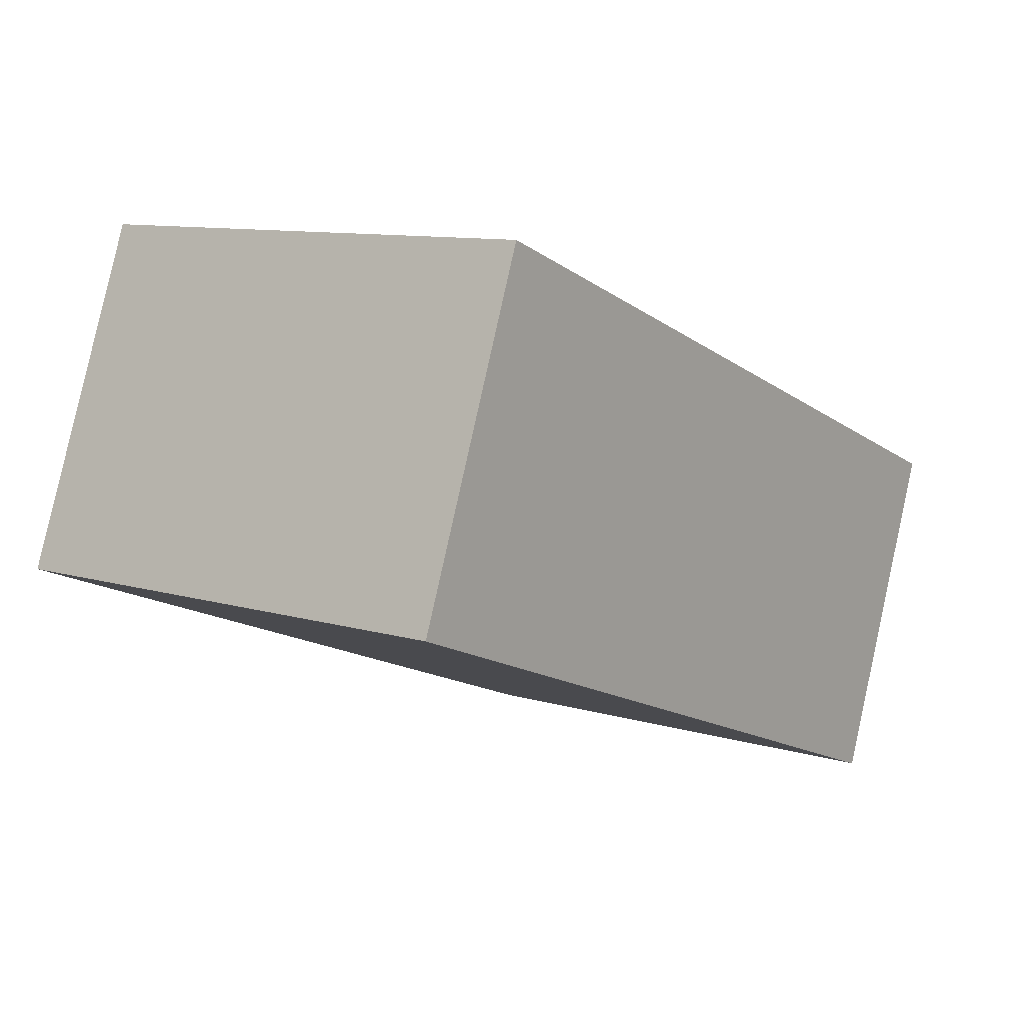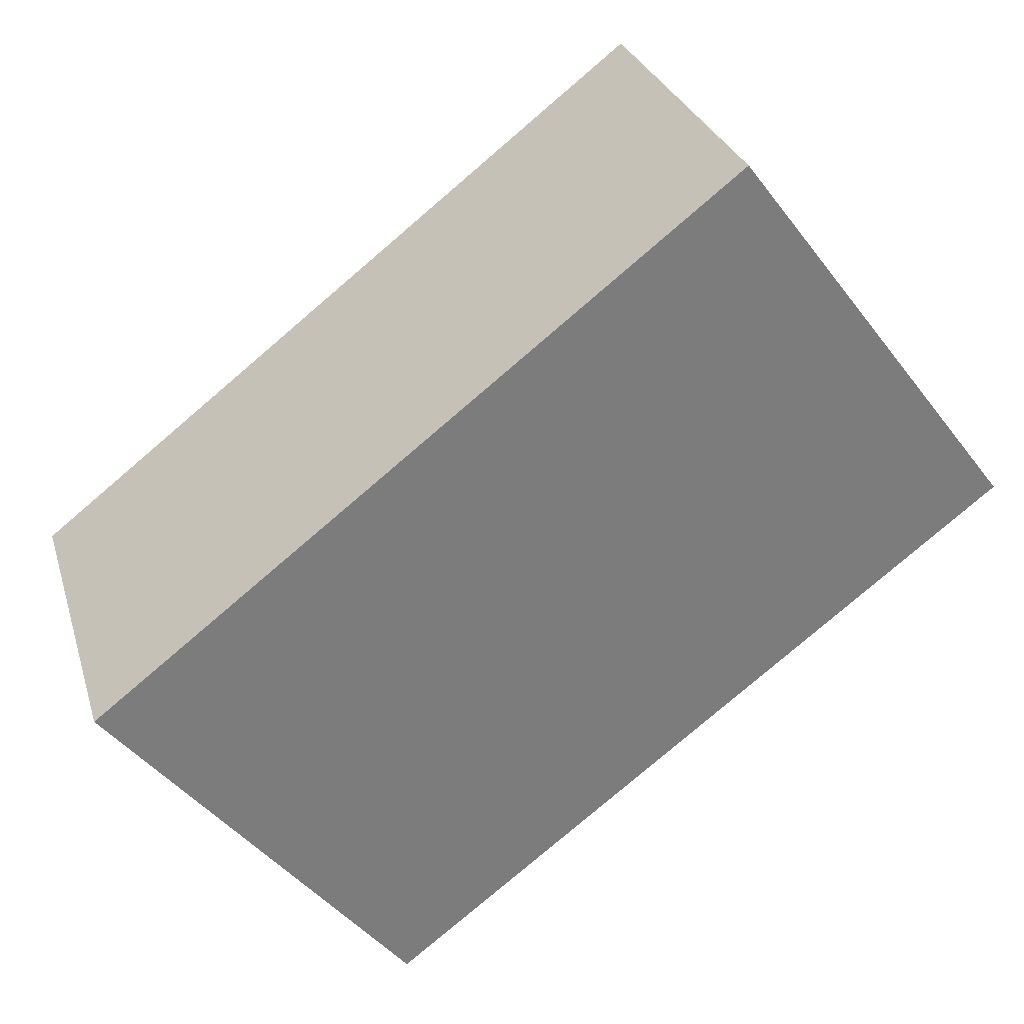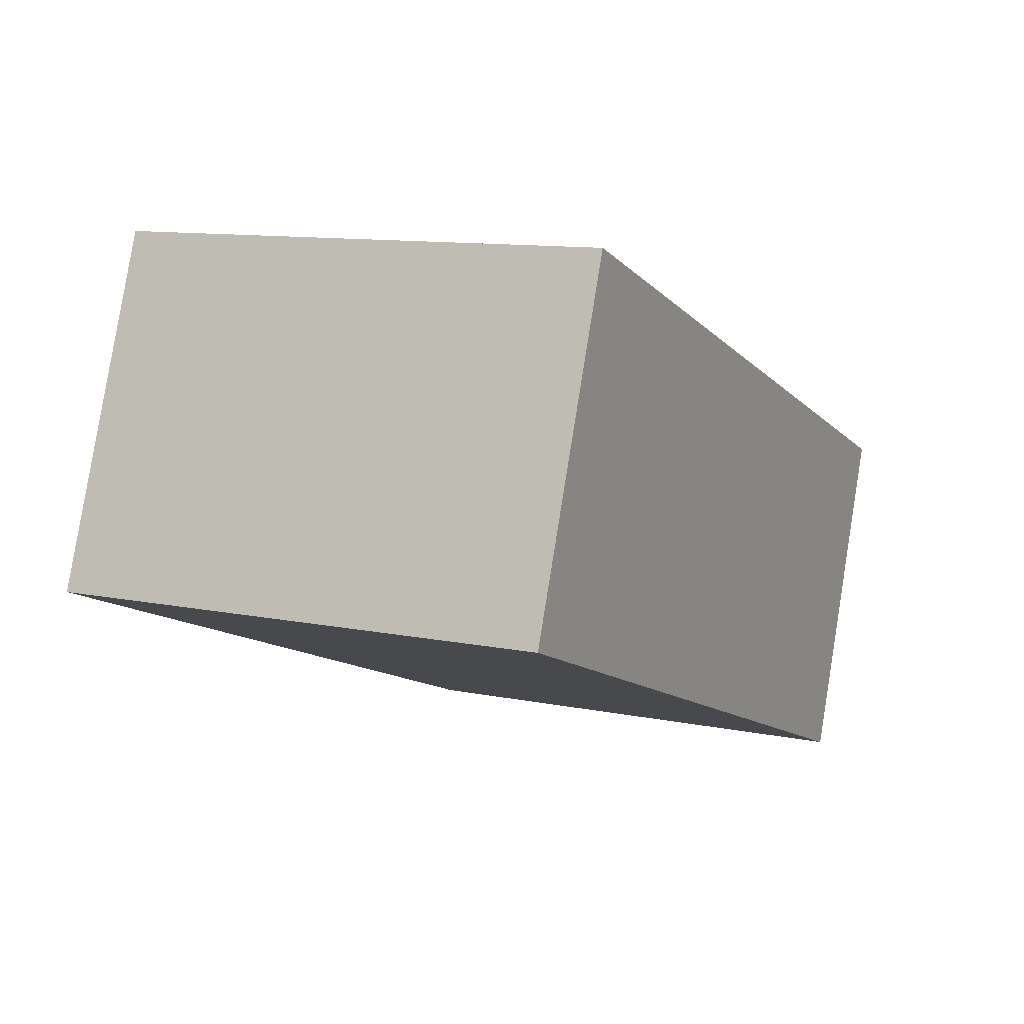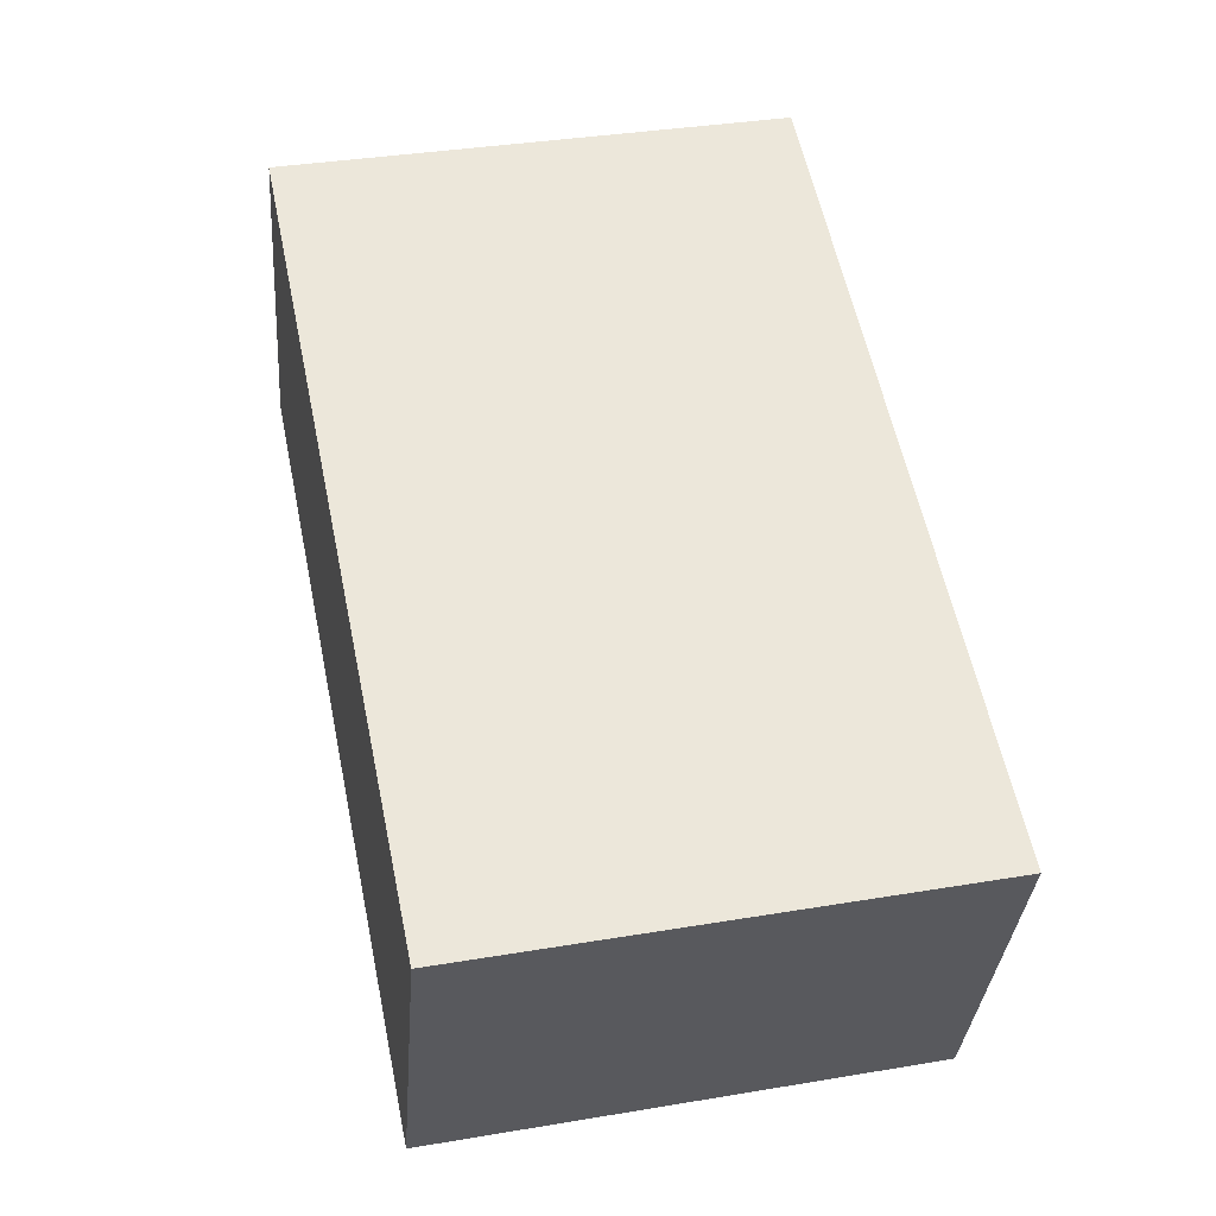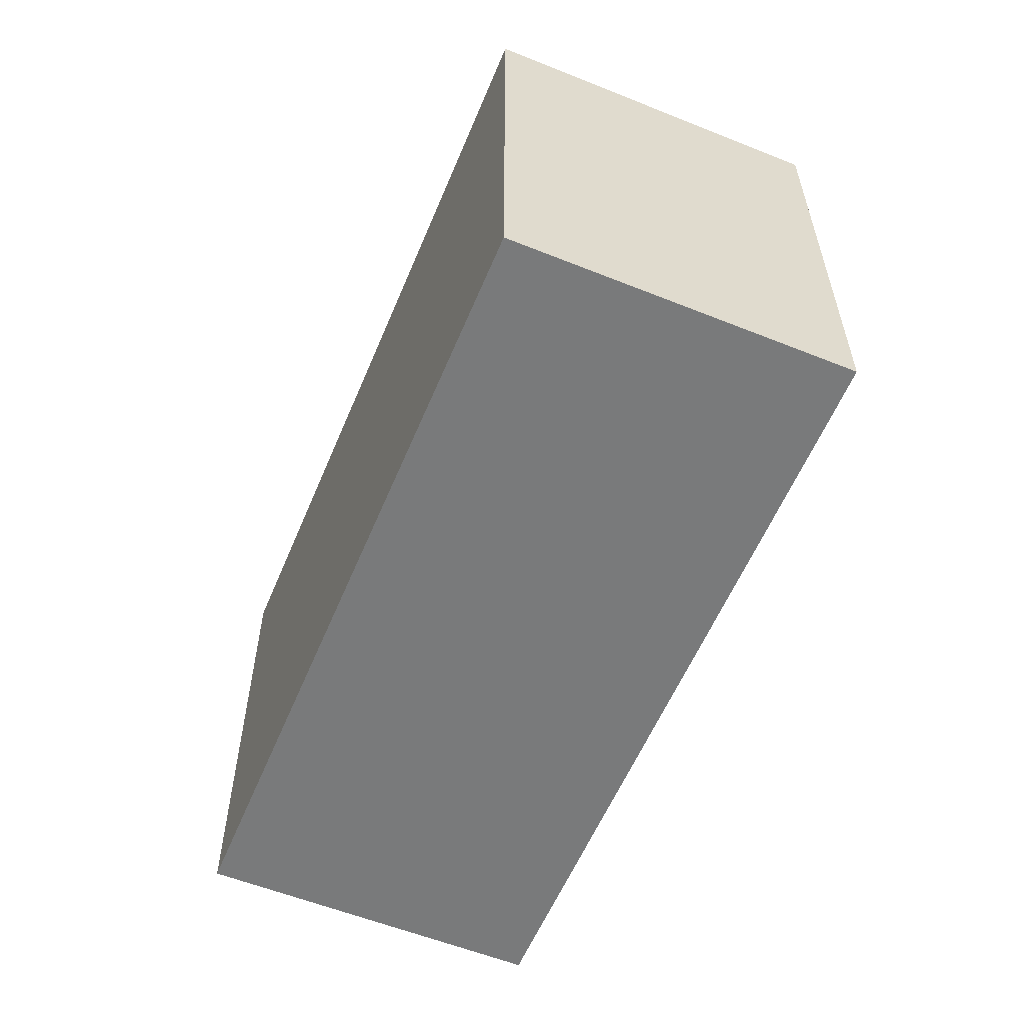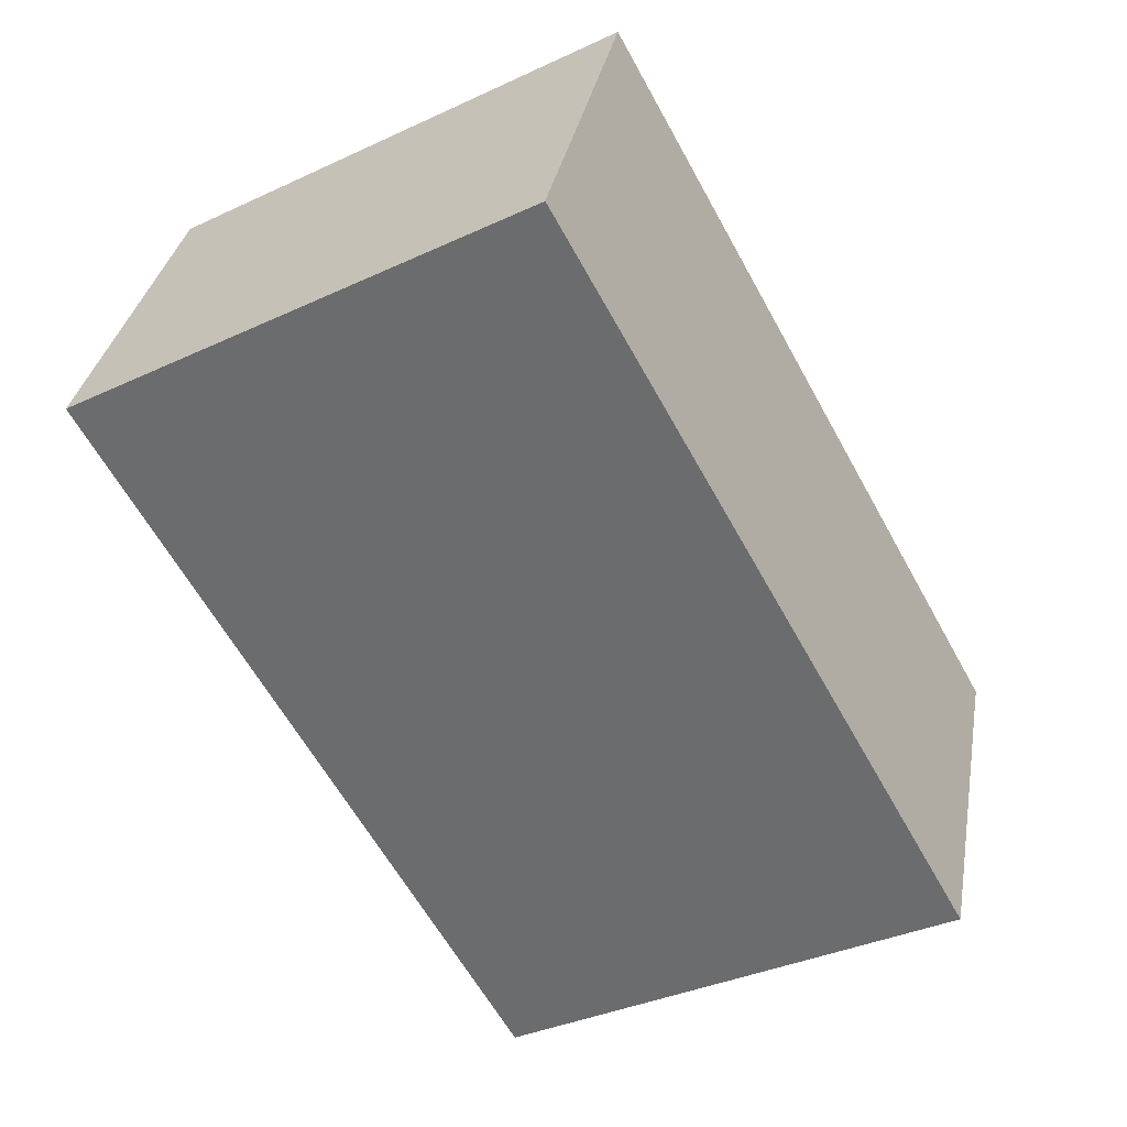
<metadata>
{"format":"obj","ext":"obj","renderer":"f3d","projection":"perspective","resolution":1024,"background":"white","views":[{"elev":10.2,"azim":-52.6,"up":"+Z"},{"elev":-46.4,"azim":-144.5,"up":"+Z"},{"elev":11.2,"azim":-63.3,"up":"+Z"},{"elev":35.9,"azim":77.6,"up":"+Z"},{"elev":-58.0,"azim":-91.7,"up":"+Y"},{"elev":-37.0,"azim":-59.2,"up":"+Z"}]}
</metadata>
<code>
v  0 3.375 2.067e-16
v  6.05 3.375 0.28
v  5.19 3.375 -1.98
v  0.86 3.375 2.26
v  5.19 1.212e-16 -1.98
v  0 0 0
v  0.86 -1.384e-16 2.26
v  6.05 -1.715e-17 0.28
g defaultobject
f 1 2 3
f 2 1 4
f 5 1 3
f 1 5 6
f 6 4 1
f 4 6 7
f 7 2 4
f 2 7 8
f 8 3 2
f 3 8 5
f 8 6 5
f 6 8 7

</code>
